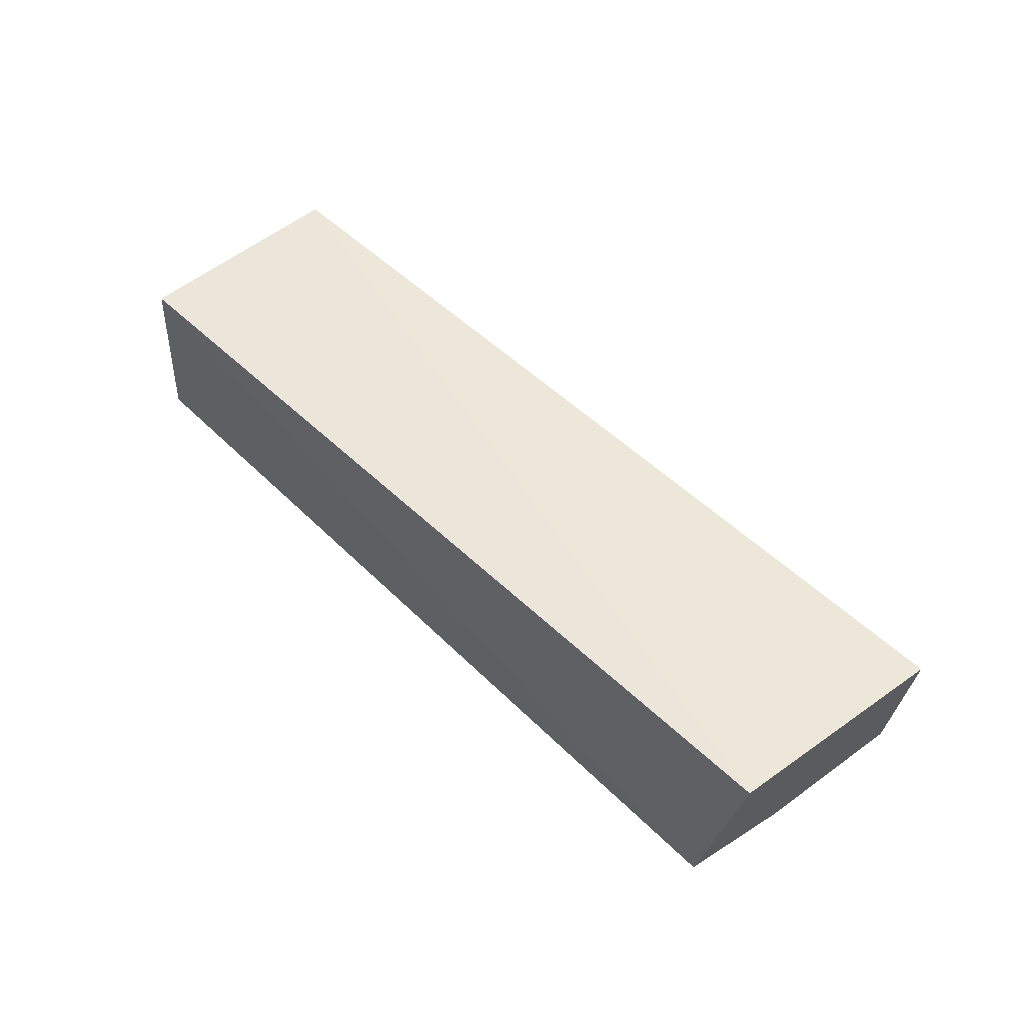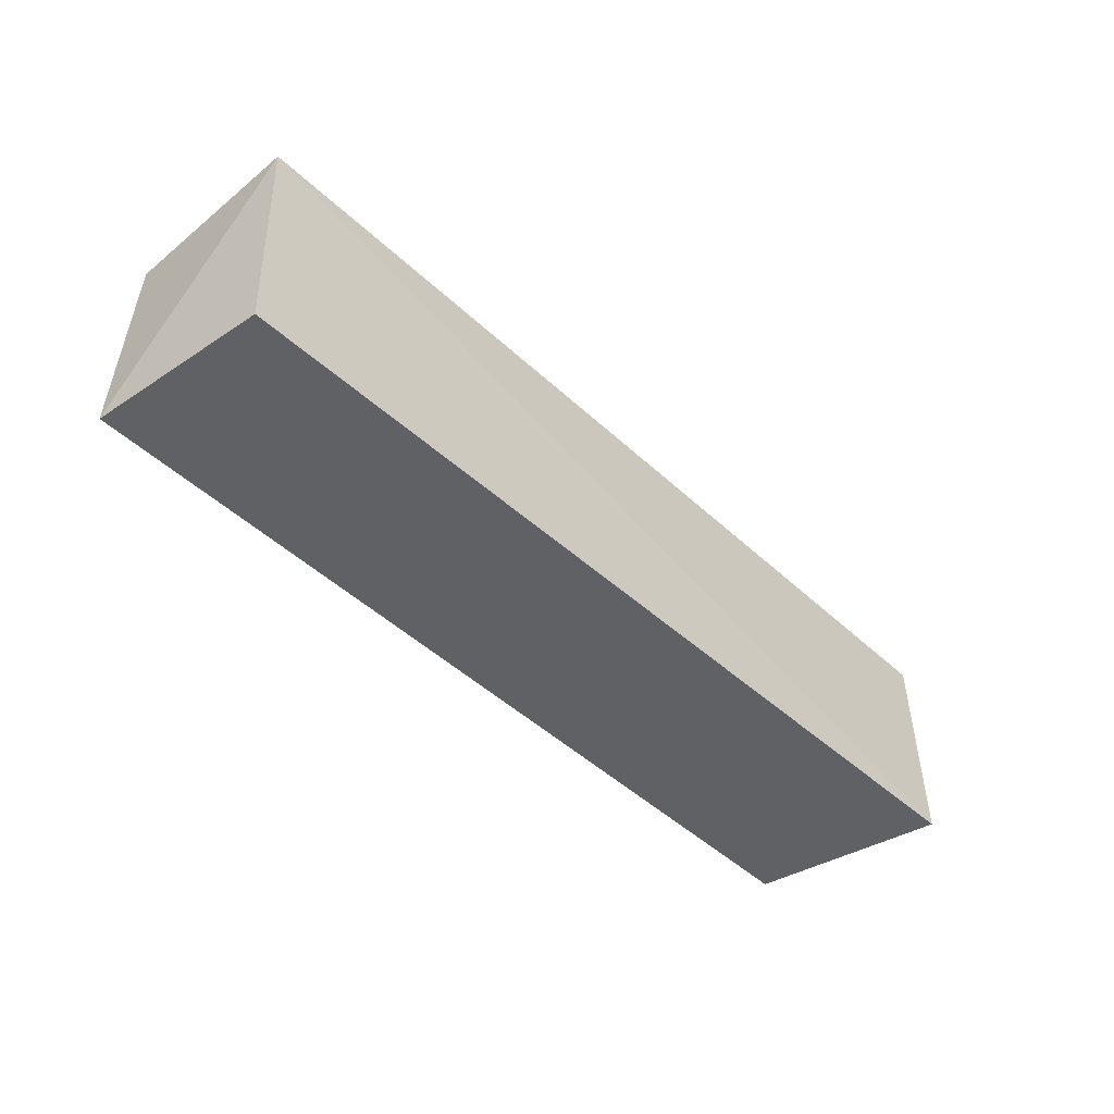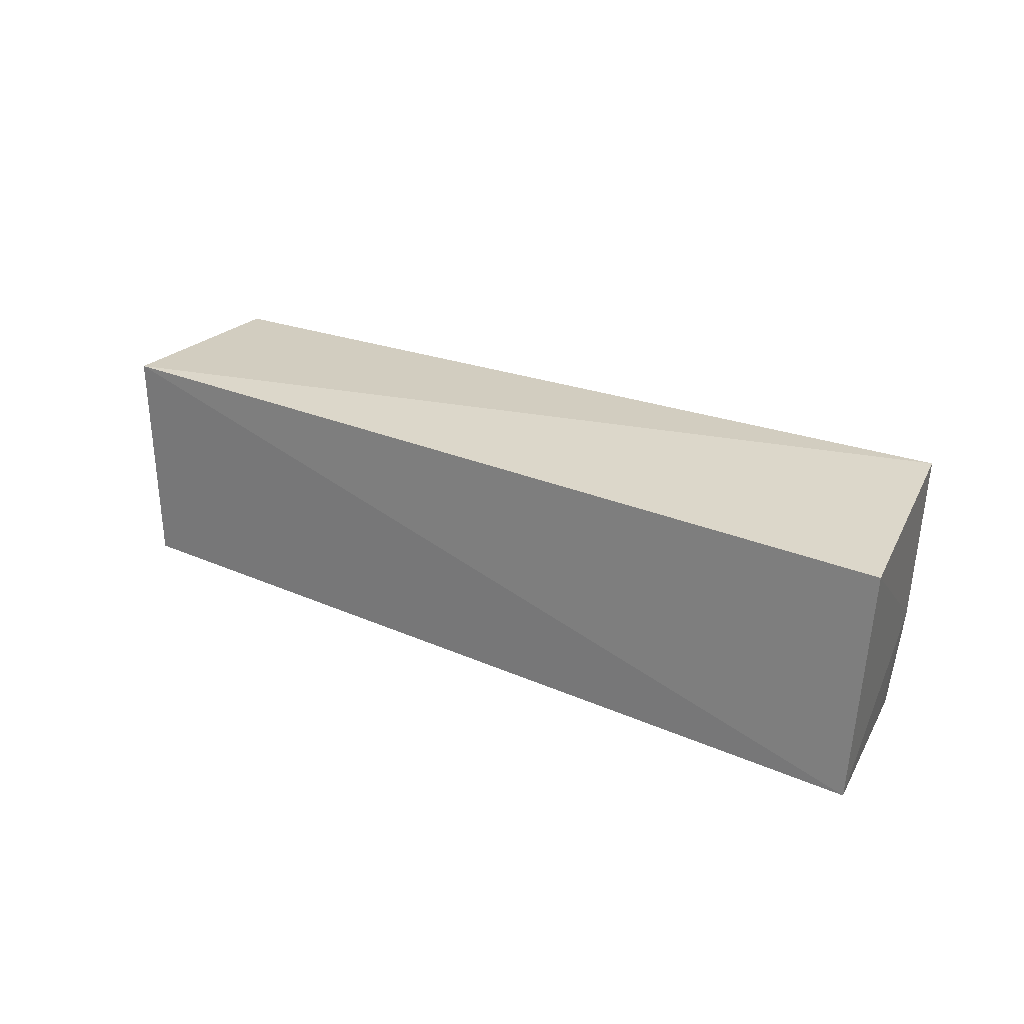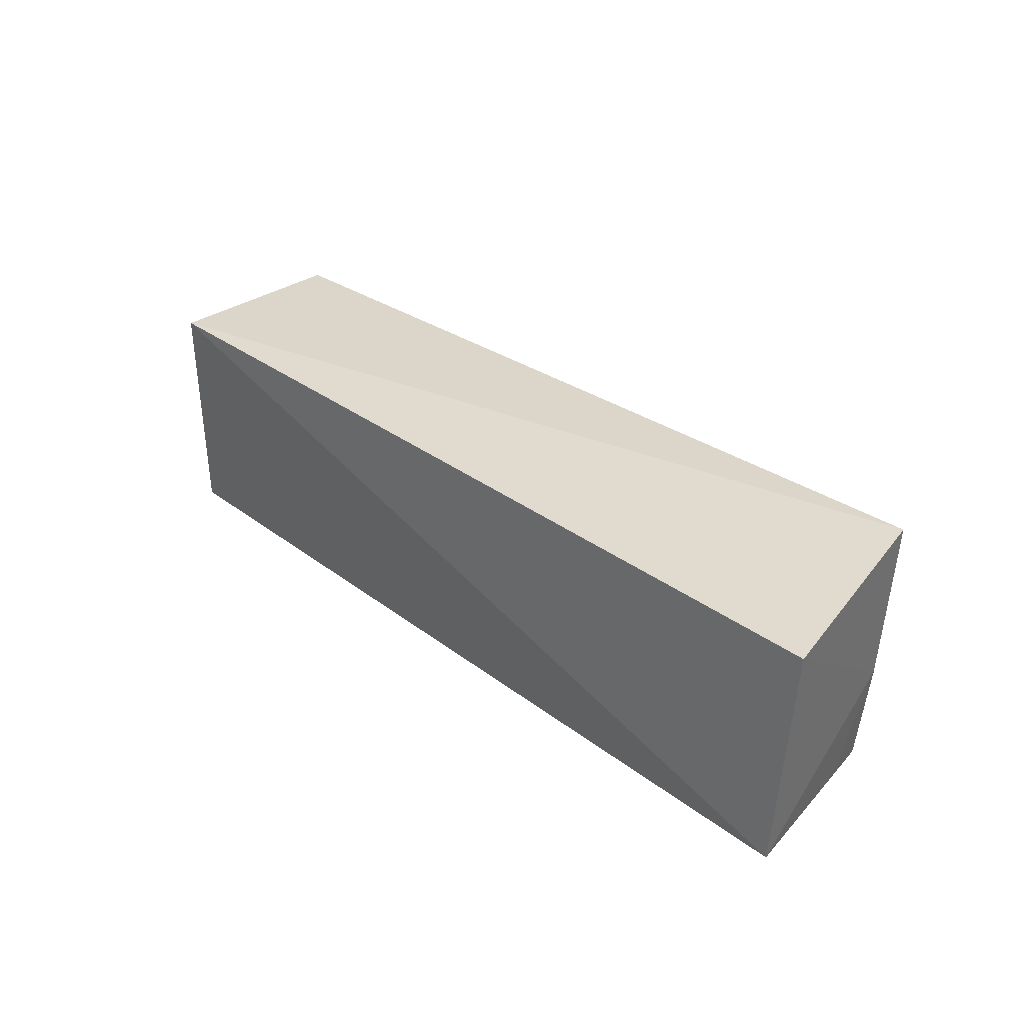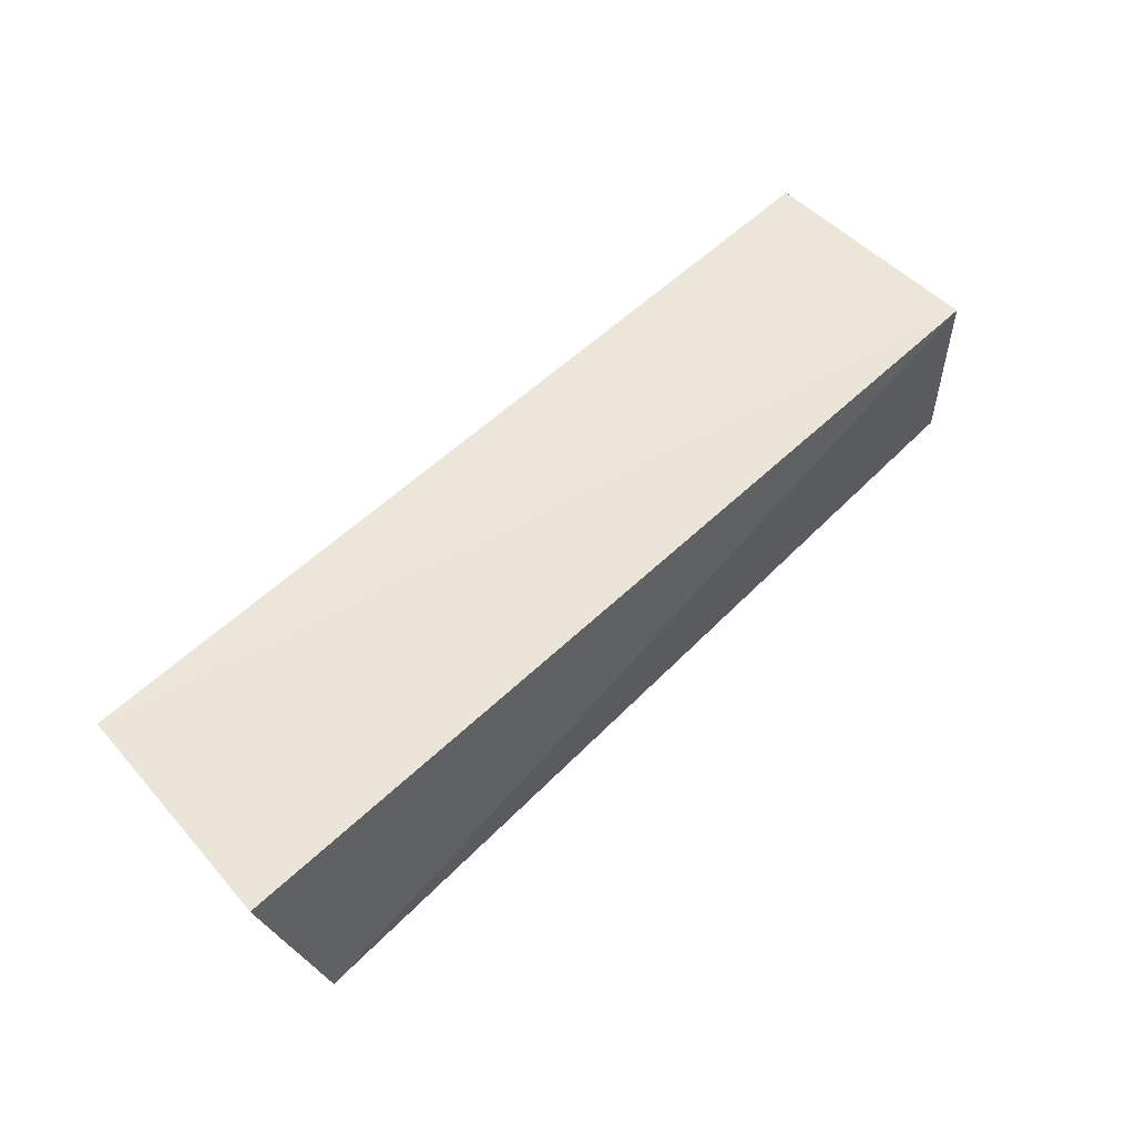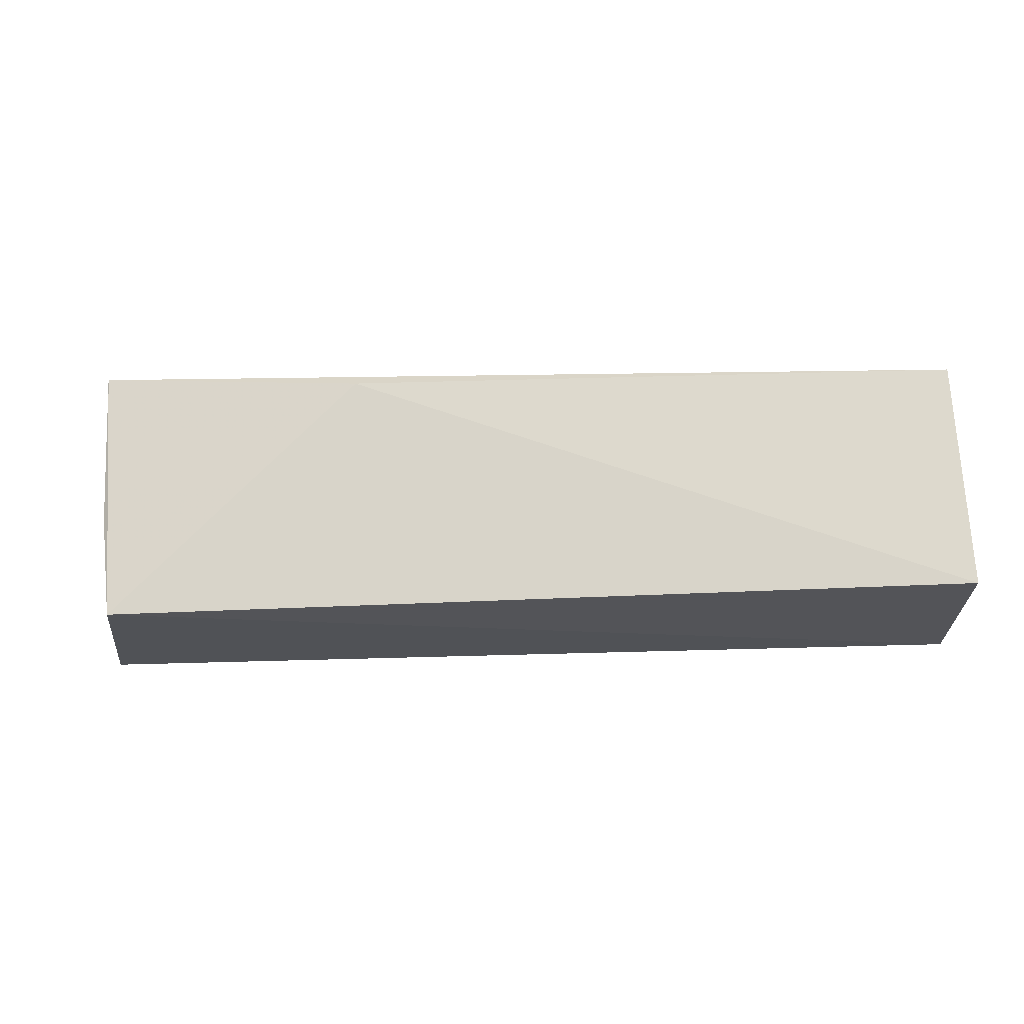
<metadata>
{"format":"obj","ext":"obj","renderer":"f3d","projection":"perspective","resolution":1024,"background":"white","views":[{"elev":49.1,"azim":-132.0,"up":"+Y"},{"elev":-47.2,"azim":133.3,"up":"+Z"},{"elev":25.3,"azim":-143.8,"up":"+Z"},{"elev":31.5,"azim":-132.7,"up":"+Z"},{"elev":58.3,"azim":-43.8,"up":"+Y"},{"elev":-22.0,"azim":6.3,"up":"+Z"}]}
</metadata>
<code>
v 0.03554 0.03715 0.01976
v 0.0355 0.02147 0.0202
v 0.03633 0.02203 0.00098
v -0.04099 0.03804 0.001537
v -0.0387 0.02167 0.02329
v 0.03488 0.03712 0.0006053
v -0.04199 0.03726 0.02054
v -0.01578 0.02081 0.02129
v -0.0372 0.02252 0.001149
v -0.03822 0.02244 0.009924
v -0.03821 0.02639 0.001434
f 1 2 3
f 5 2 1
f 6 1 3
f 6 4 1
f 7 5 1
f 7 1 4
f 8 3 2
f 8 2 5
f 9 8 5
f 9 3 8
f 9 6 3
f 9 4 6
f 10 7 4
f 10 5 7
f 10 9 5
f 11 10 4
f 11 4 9
f 11 9 10

</code>
